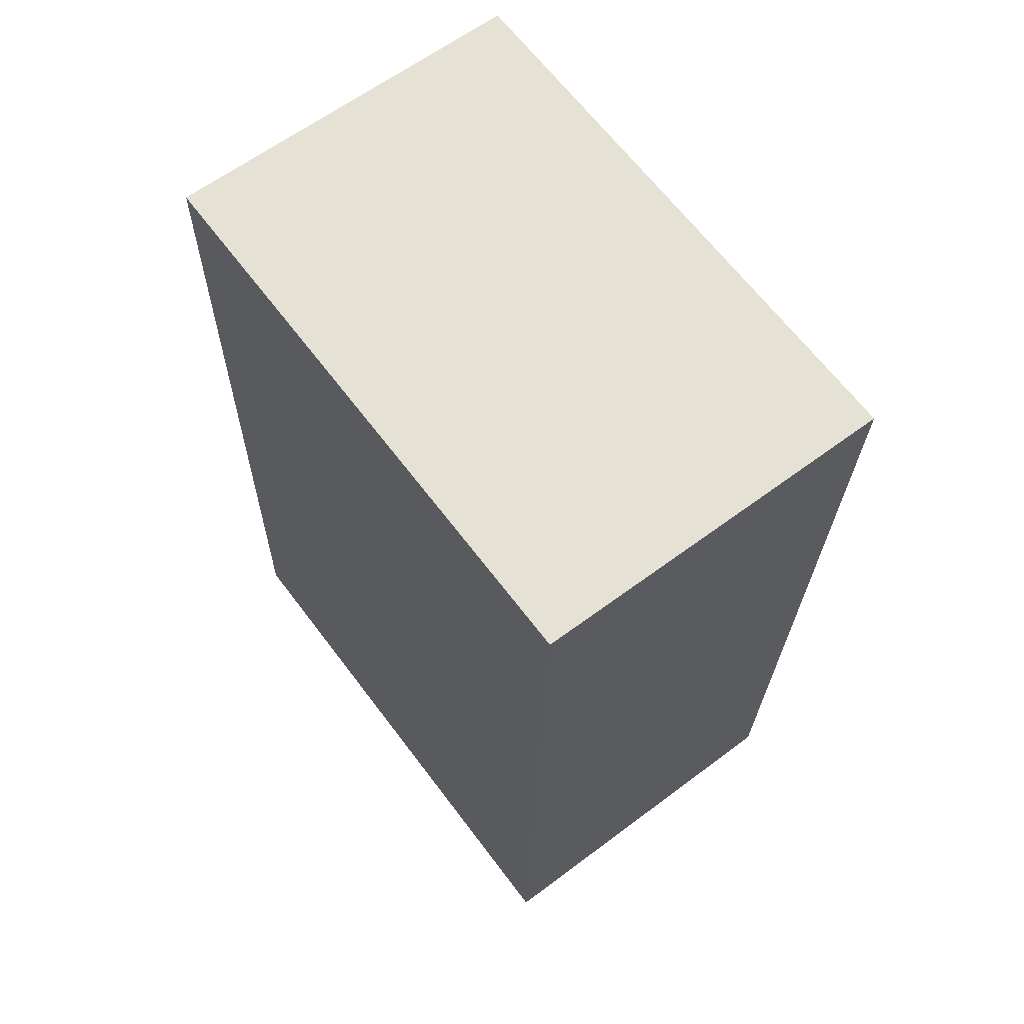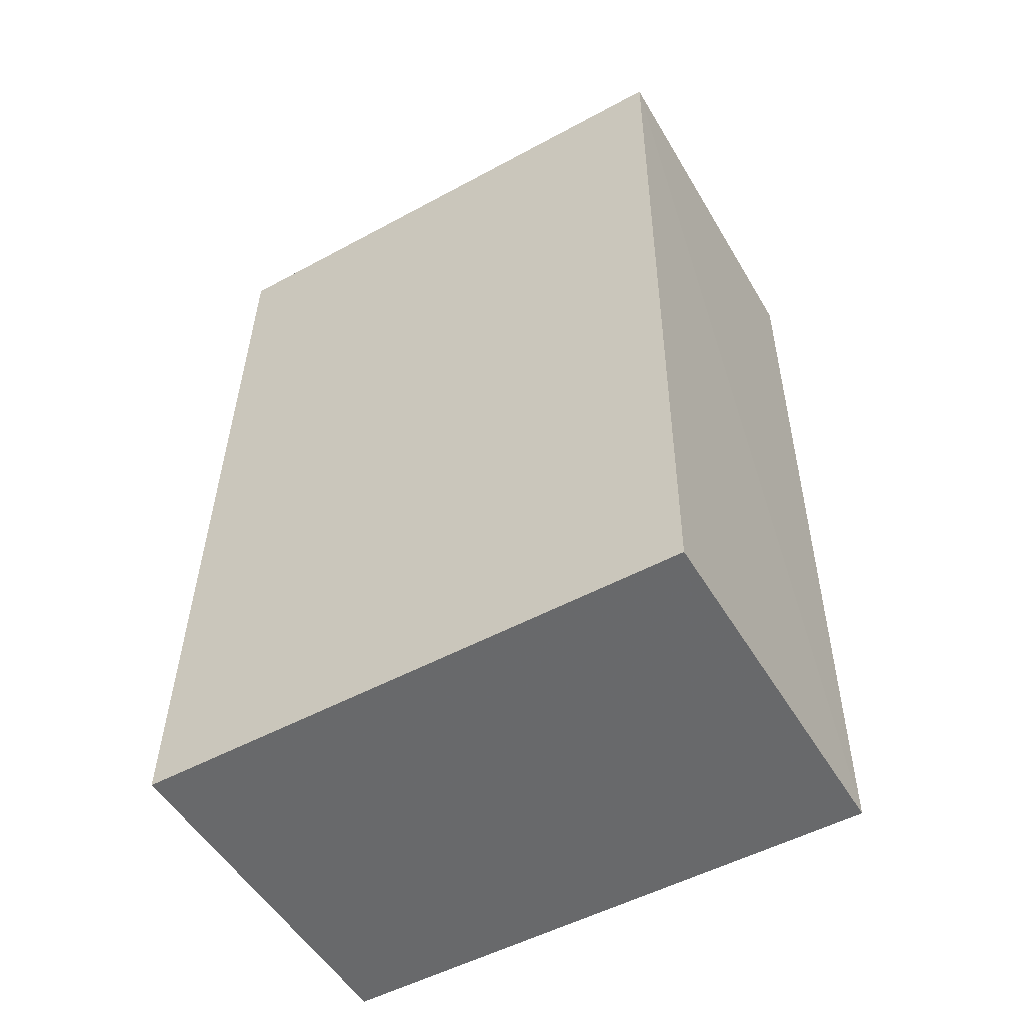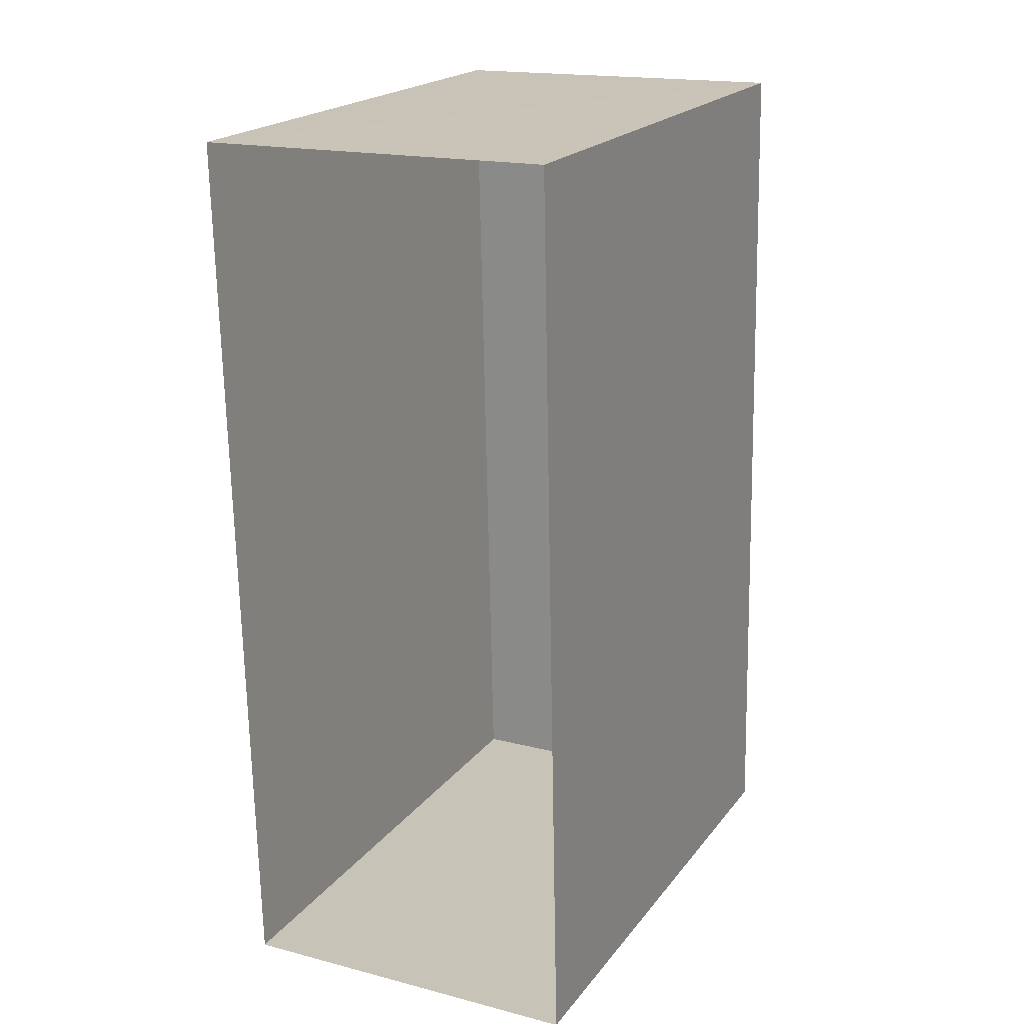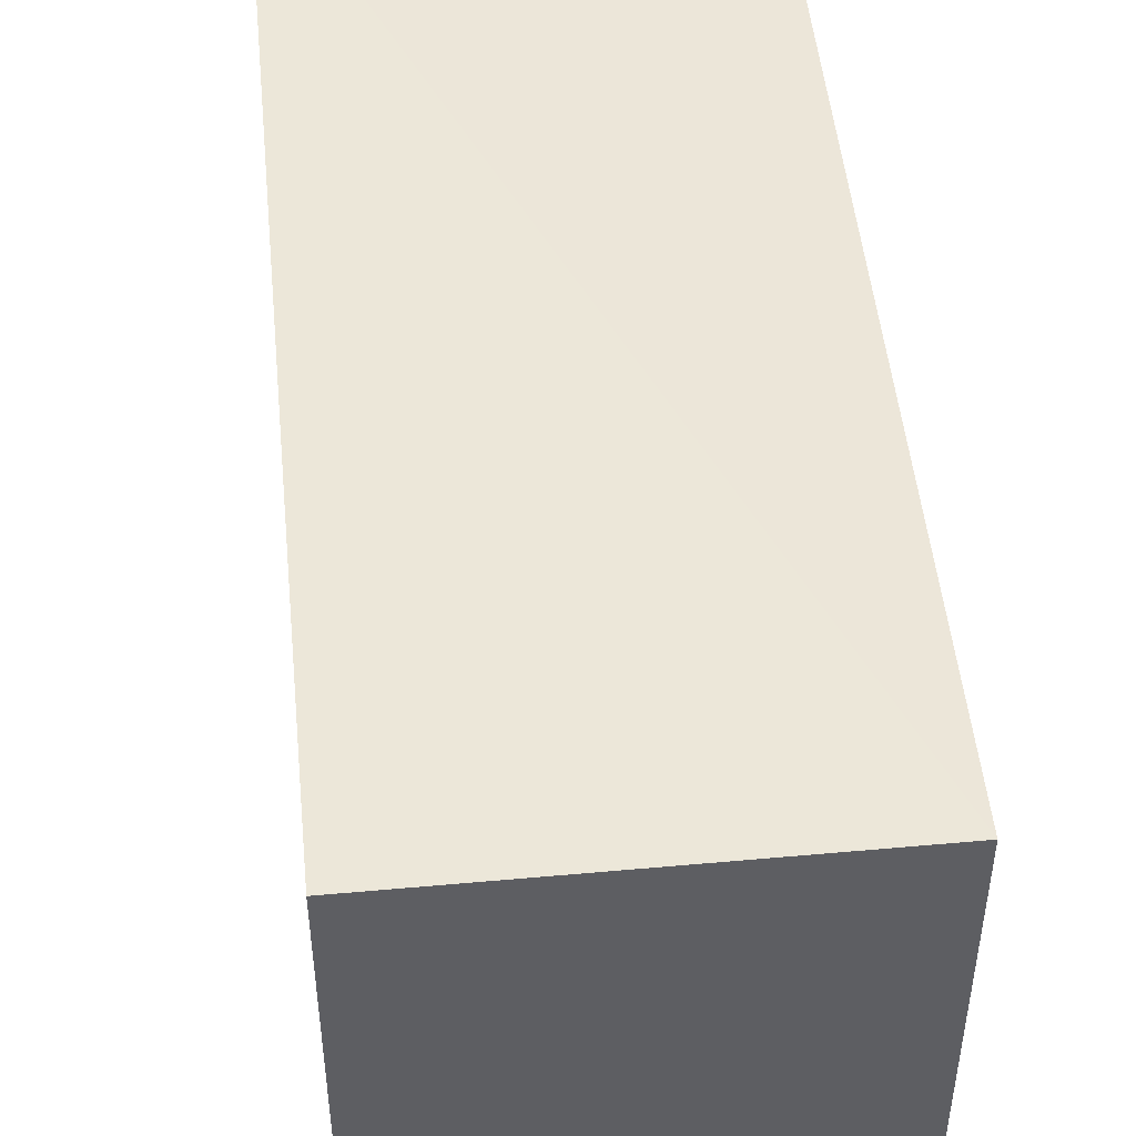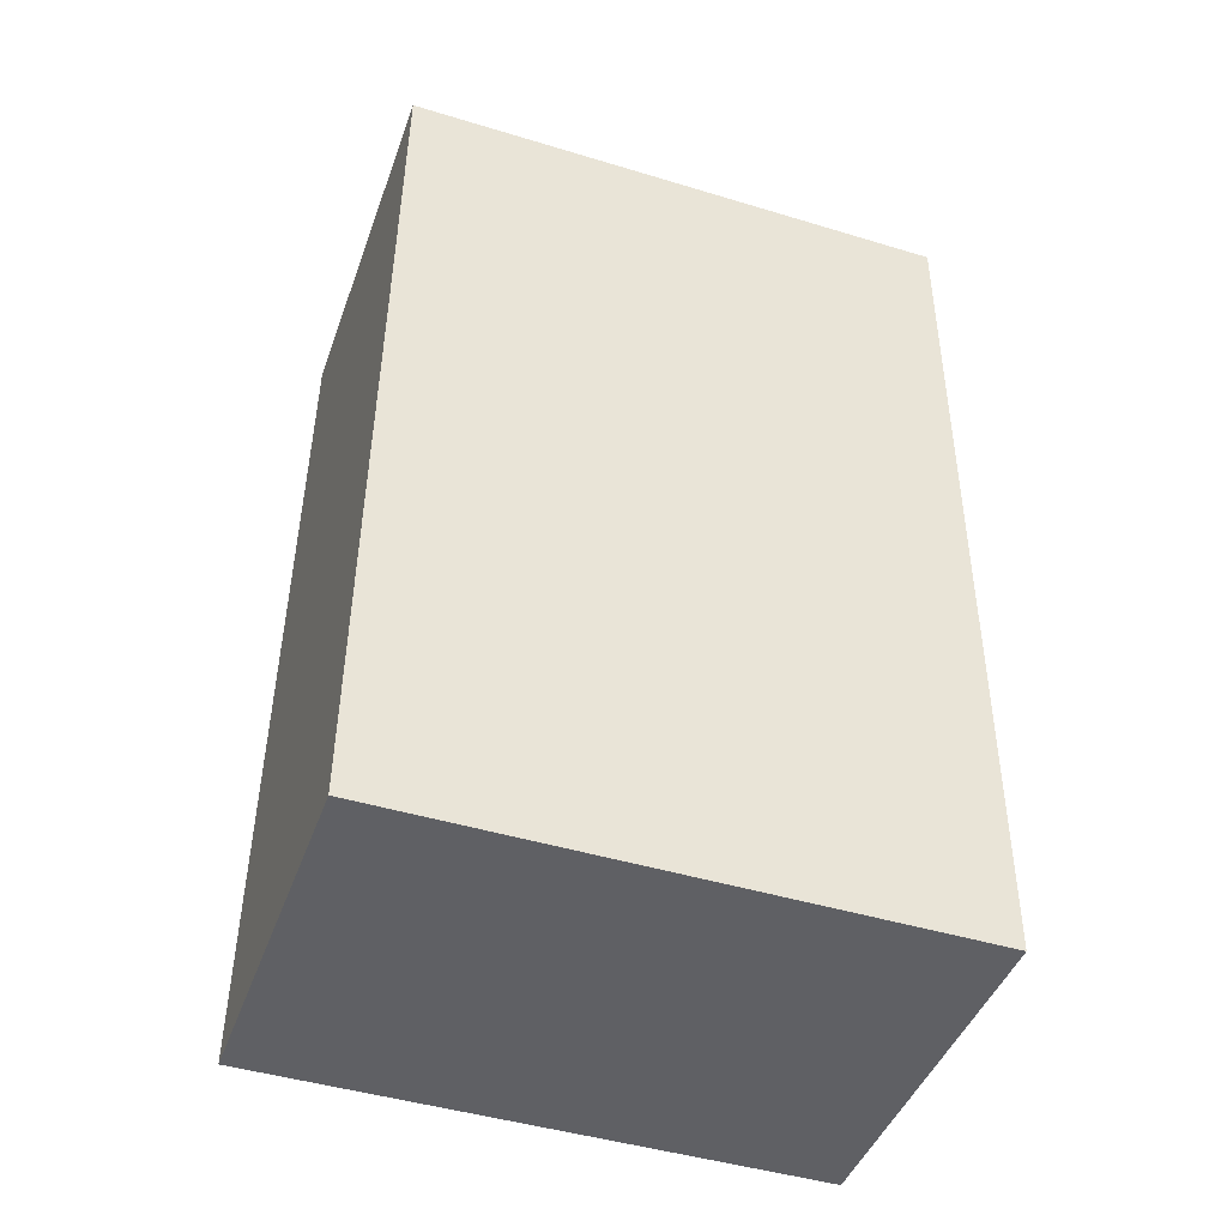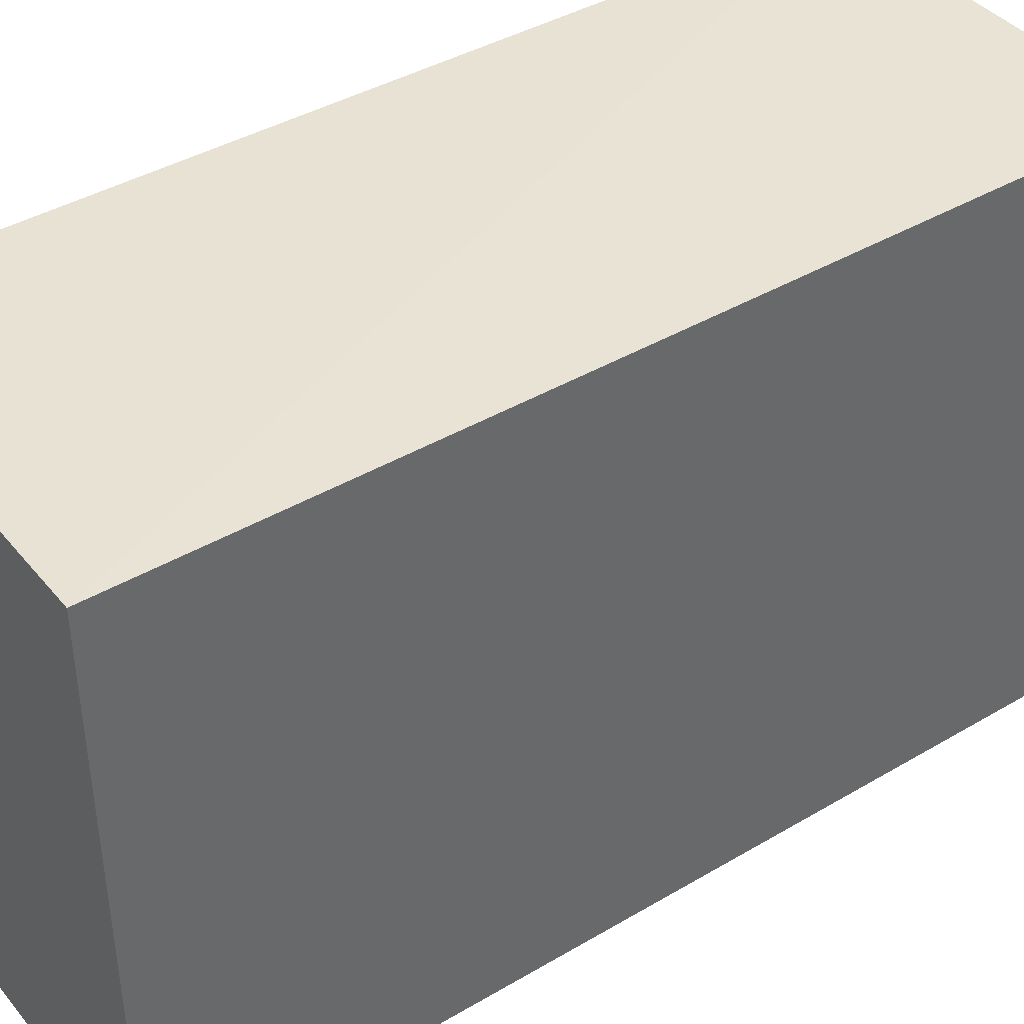
<metadata>
{"format":"obj","ext":"obj","renderer":"f3d","projection":"perspective","resolution":1024,"background":"white","views":[{"elev":65.7,"azim":-37.0,"up":"+Y"},{"elev":-51.5,"azim":-59.7,"up":"+Y"},{"elev":20.5,"azim":-153.3,"up":"+Y"},{"elev":49.5,"azim":-7.0,"up":"+Z"},{"elev":-45.9,"azim":70.6,"up":"+Y"},{"elev":40.8,"azim":-127.0,"up":"+Z"}]}
</metadata>
<code>
v -3.732e+05 -1.05e+05 23.71
v -3.732e+05 -1.05e+05 23.7
v -3.732e+05 -1.05e+05 23.7
v -3.732e+05 -1.05e+05 23.71
v -3.732e+05 -1.05e+05 28.89
v -3.732e+05 -1.05e+05 28.89
v -3.732e+05 -1.05e+05 28.89
v -3.732e+05 -1.05e+05 28.89
f 1 2 3
f 1 4 2
f 5 6 7
f 5 8 6
f 6 1 3
f 7 6 3
f 8 4 1
f 6 8 1
f 5 3 2
f 5 7 3
f 8 2 4
f 8 5 2

</code>
